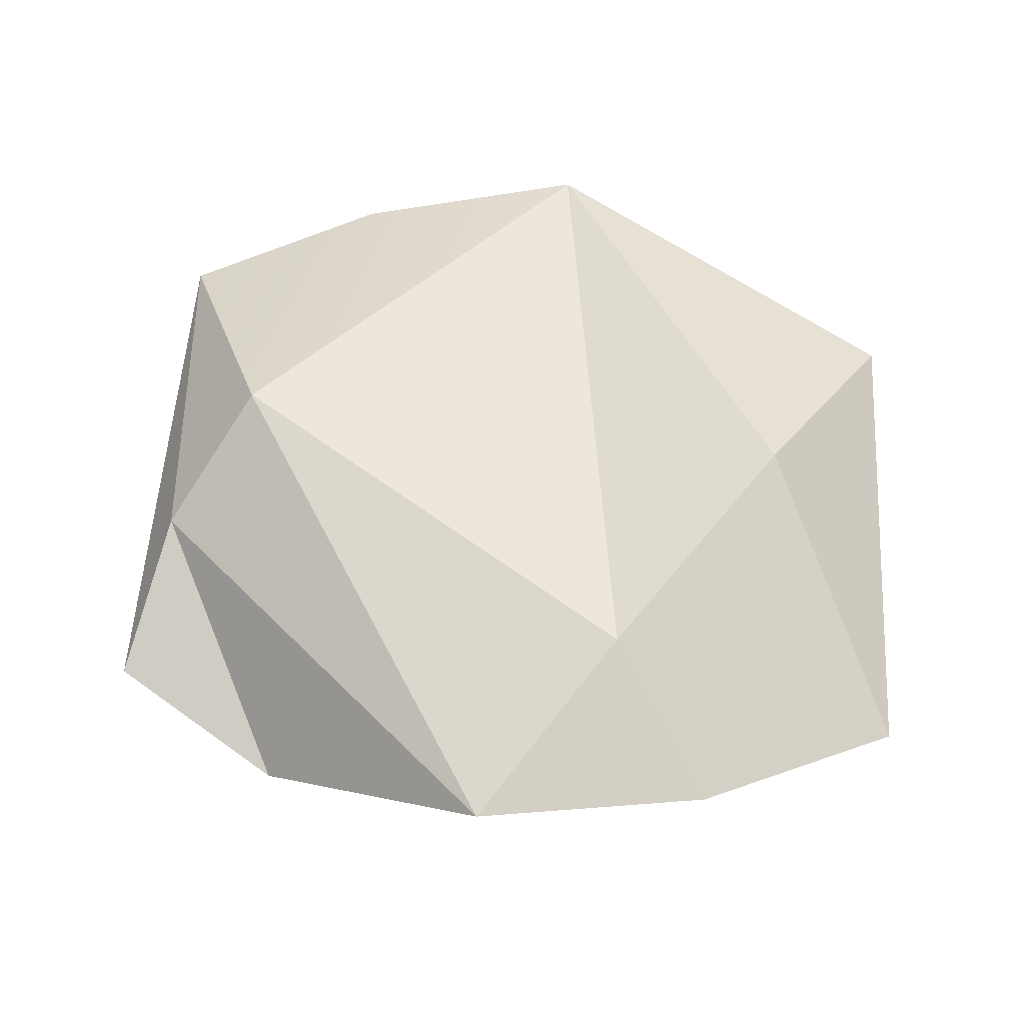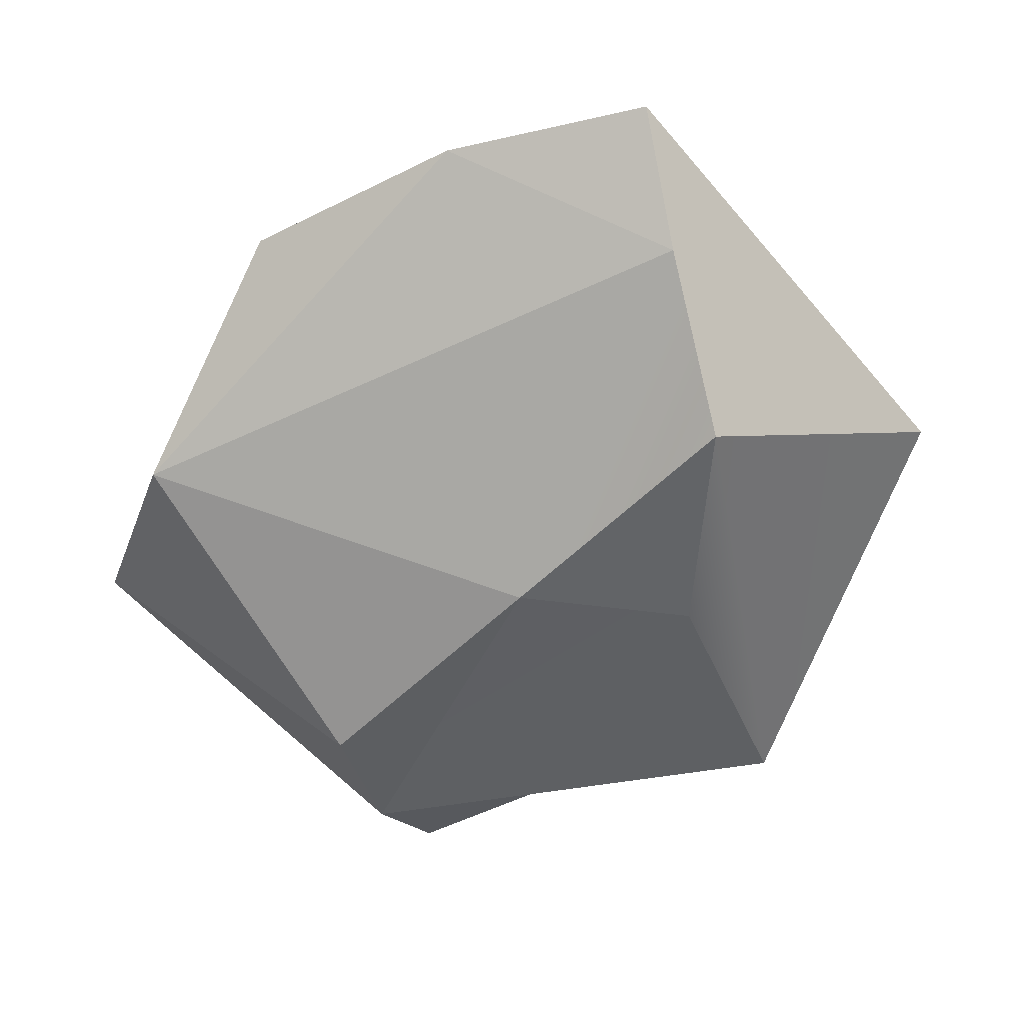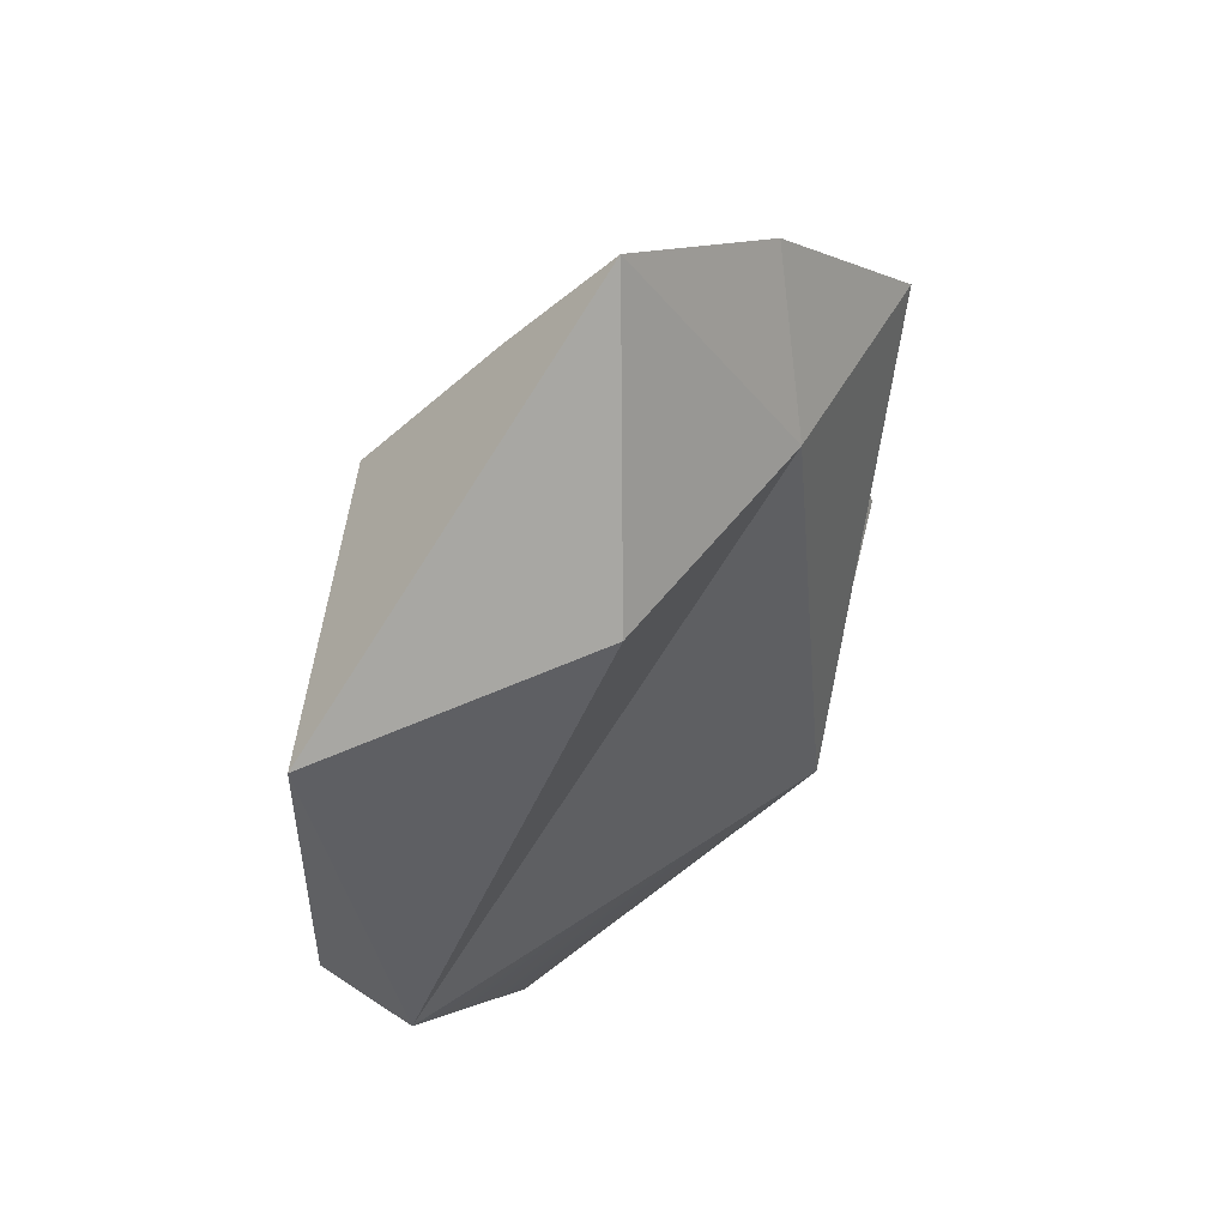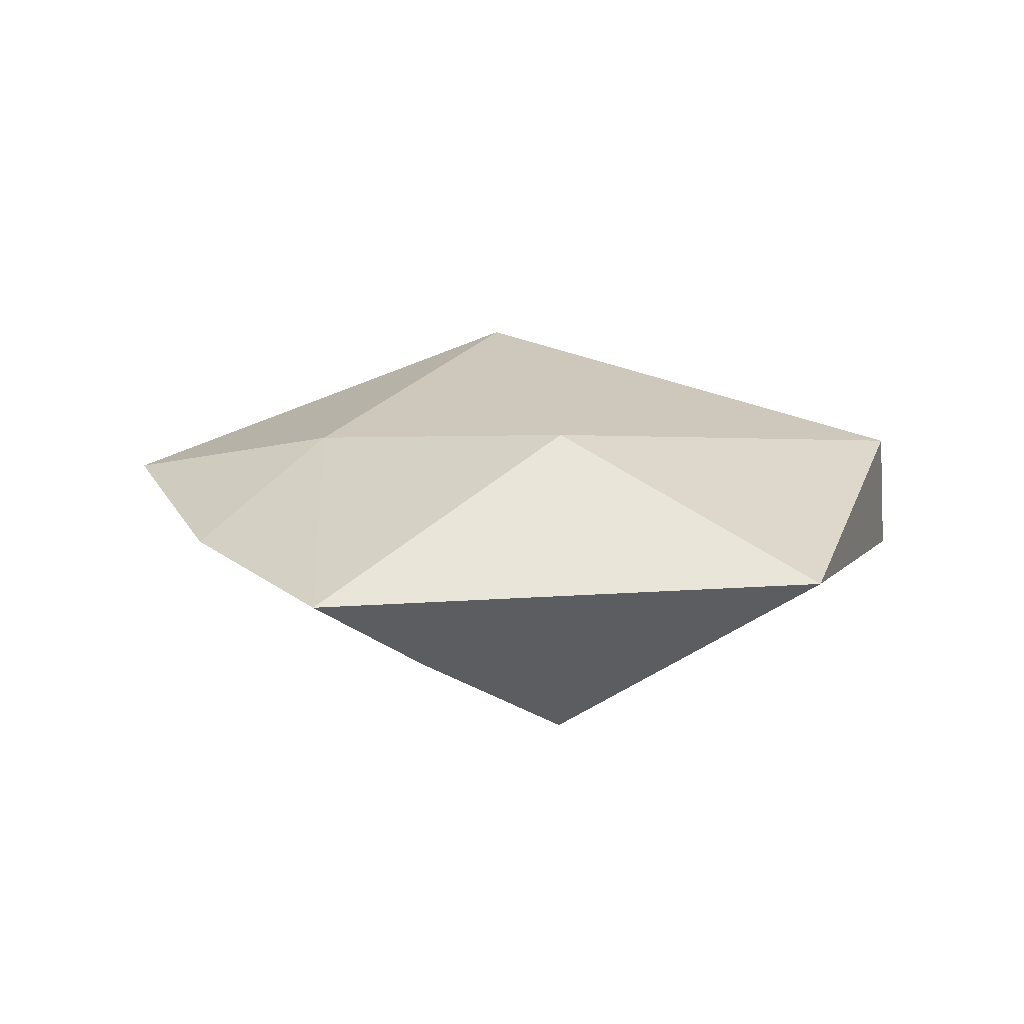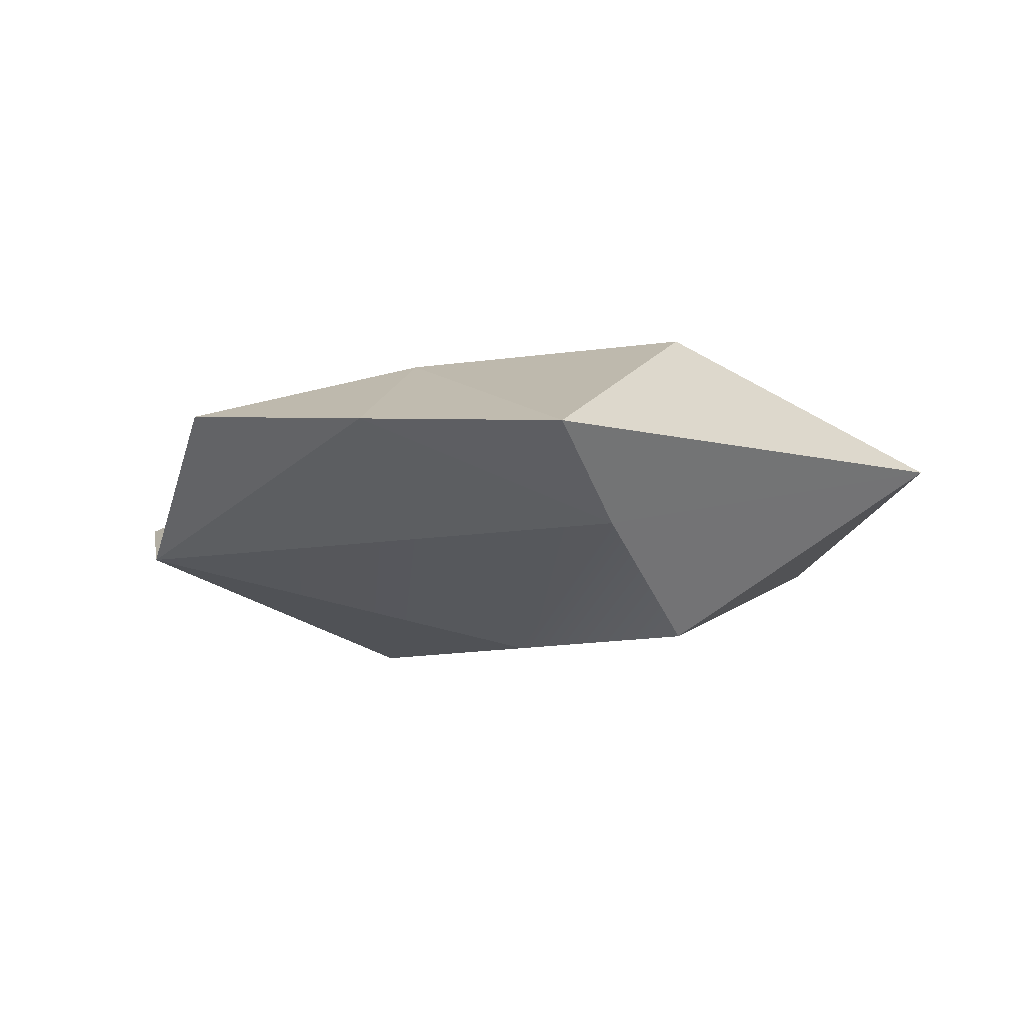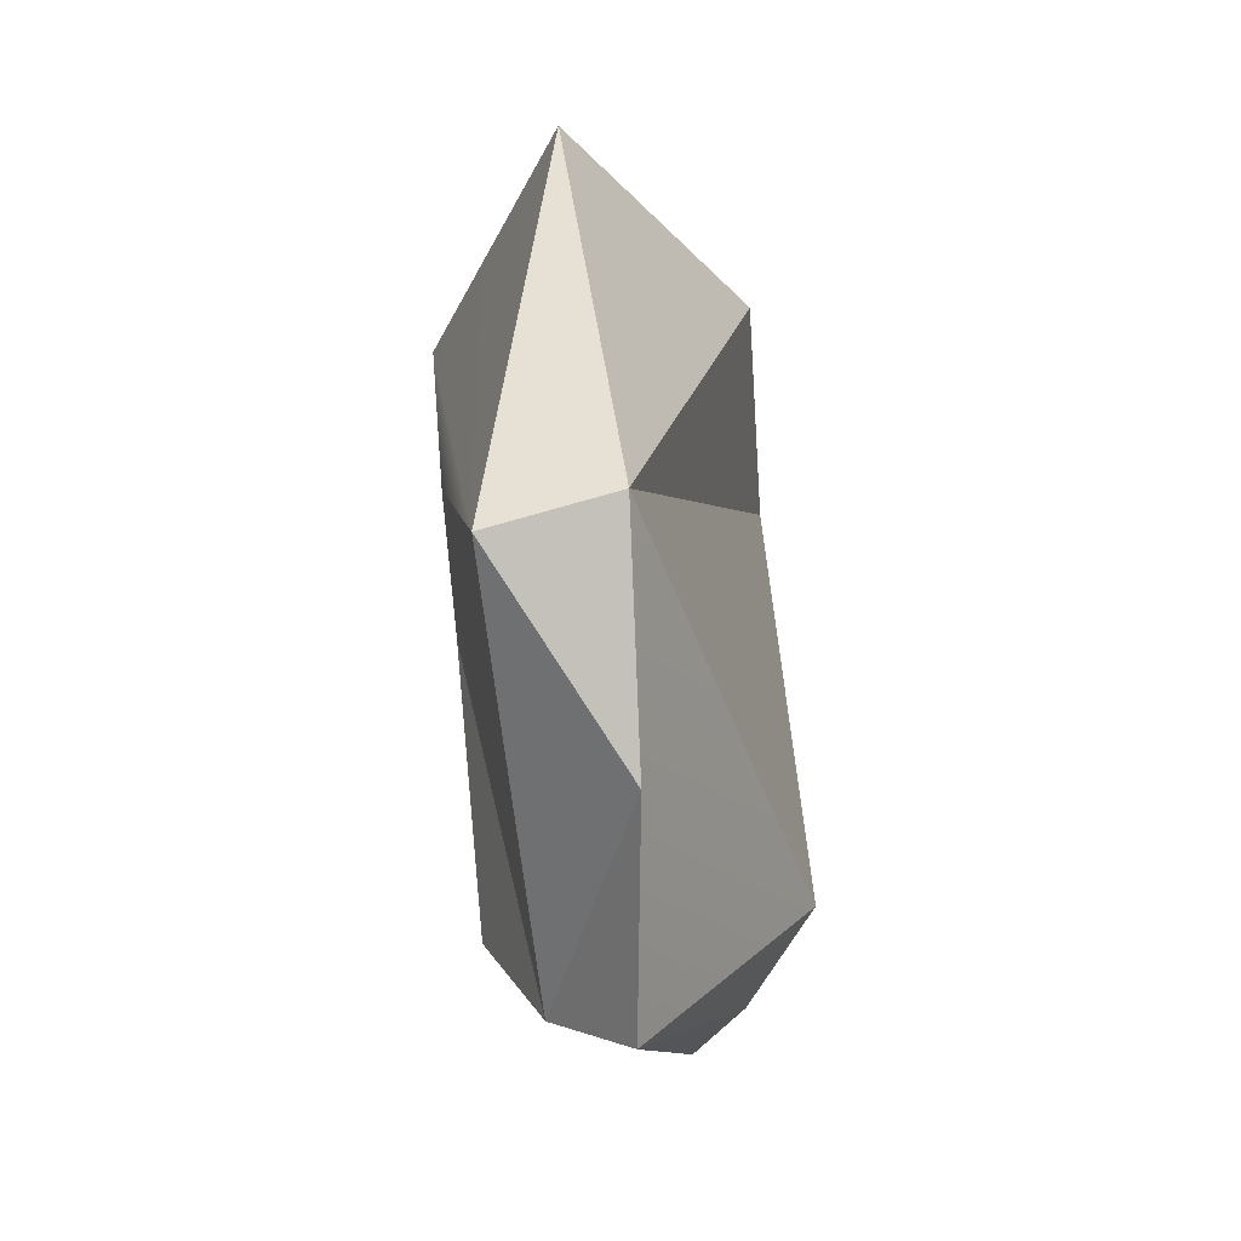
<metadata>
{"format":"obj","ext":"obj","renderer":"f3d","projection":"perspective","resolution":1024,"background":"white","views":[{"elev":58.1,"azim":-50.4,"up":"+Y"},{"elev":-57.9,"azim":-13.4,"up":"+Y"},{"elev":50.3,"azim":131.6,"up":"+Z"},{"elev":14.9,"azim":24.9,"up":"+Y"},{"elev":-6.4,"azim":-2.5,"up":"+Y"},{"elev":-44.0,"azim":100.3,"up":"+Z"}]}
</metadata>
<code>
g default
v 0.07391 0.1639 2.8
v 2.286 0.121 1.141
v 1.958 -0.2898 -1.276
v -0.8292 -0.8507 -1.342
v -1.928 0.3927 1.342
v -0.9707 0.2531 2.233
v 0.000433 0.08758 -2.684
v -1.611 0.3825 -1.342
v -2.411 -0.02307 -1.032
v 1.958 0.4054 -1.132
v 0 -0.8507 0
v 0.3809 -0.2942 2.167
v 0.8292 -0.8507 1.342
v -0.4146 -0.4253 -2.171
v -0.8292 0.8507 -1.342
v 1.058 -0.6882 0
v 0.8292 0.8507 1.342
v -0.6708 0.6882 1.342
v 1.009 0.2875 -2.038
v -2.282 -0.3057 -0
g pPlatonic1
f 1 6 12
f 1 12 2
f 18 6 1
f 2 12 13
f 6 5 20
f 17 18 1
f 2 13 3
f 3 13 16
f 17 2 10
f 10 2 3
f 12 11 13
f 12 20 11
f 4 11 20
f 11 16 13
f 18 15 5
f 8 20 5
f 15 8 5
f 10 18 17
f 4 14 11
f 17 1 2
f 19 14 7
f 9 14 4
f 18 5 6
f 10 15 18
f 8 15 7
f 15 19 7
f 15 10 19
f 12 6 20
f 16 14 3
f 14 16 11
f 19 3 14
f 19 10 3
f 20 9 4
f 20 8 9
f 9 7 14
f 7 9 8

</code>
